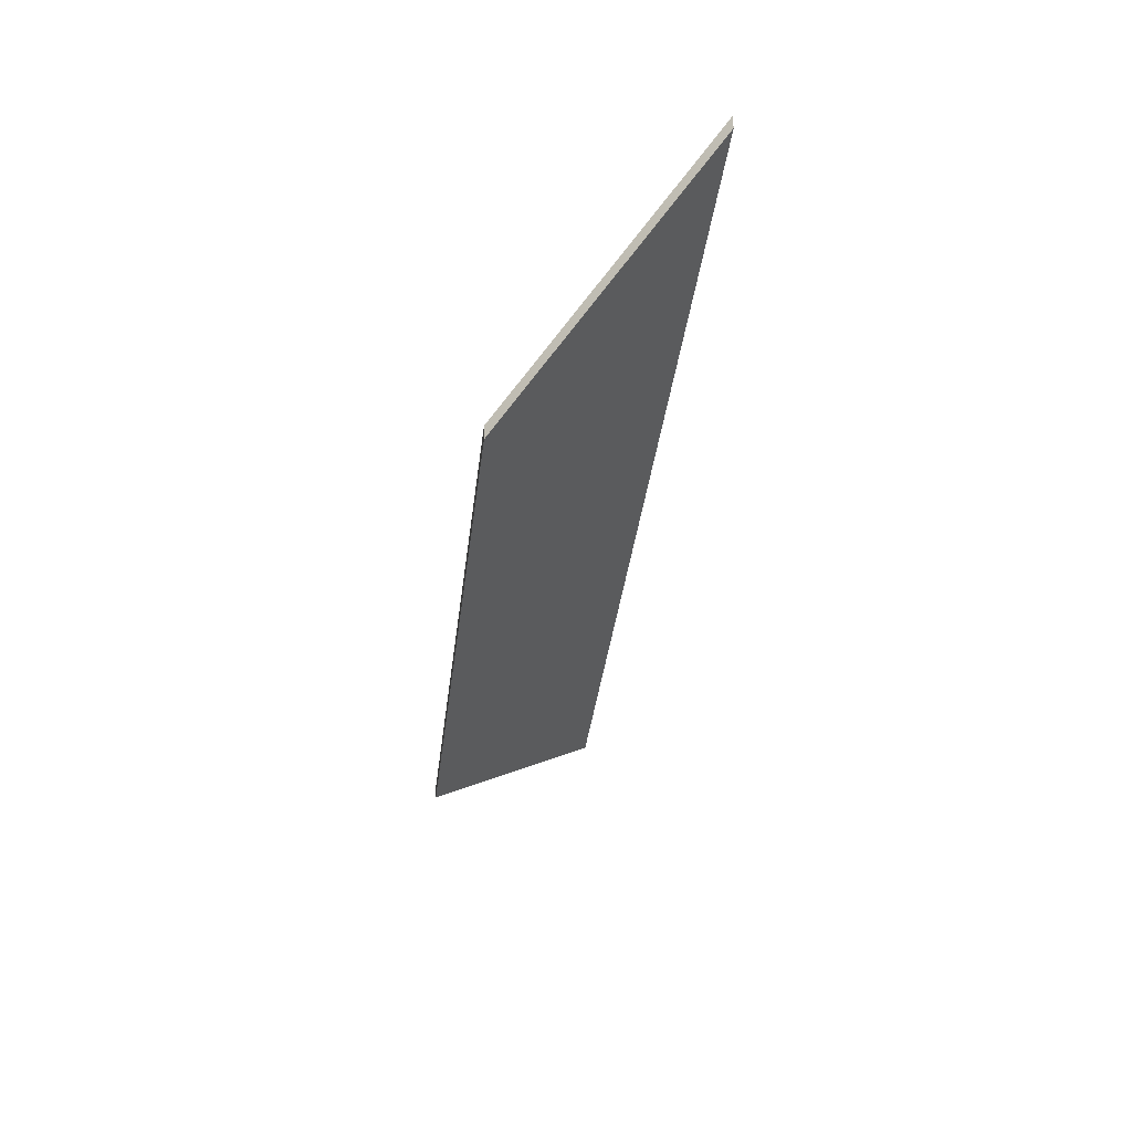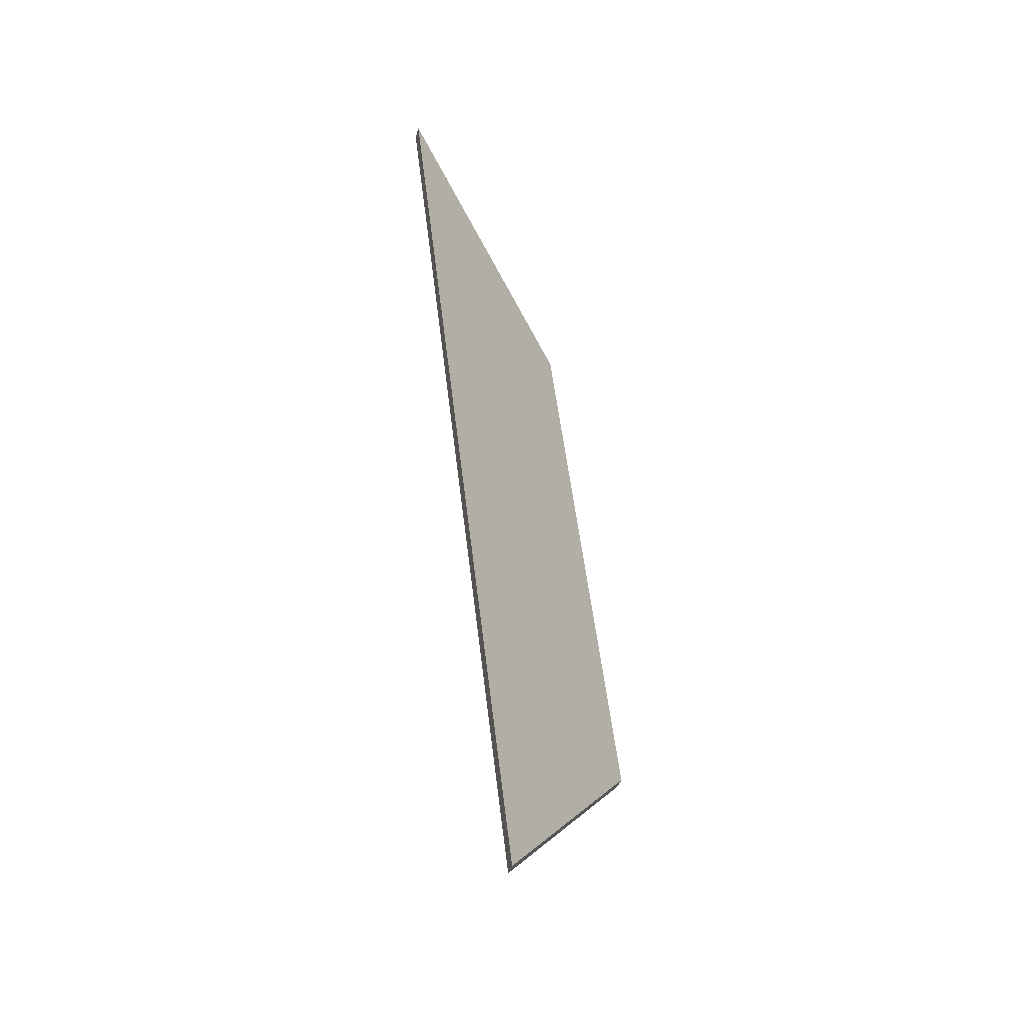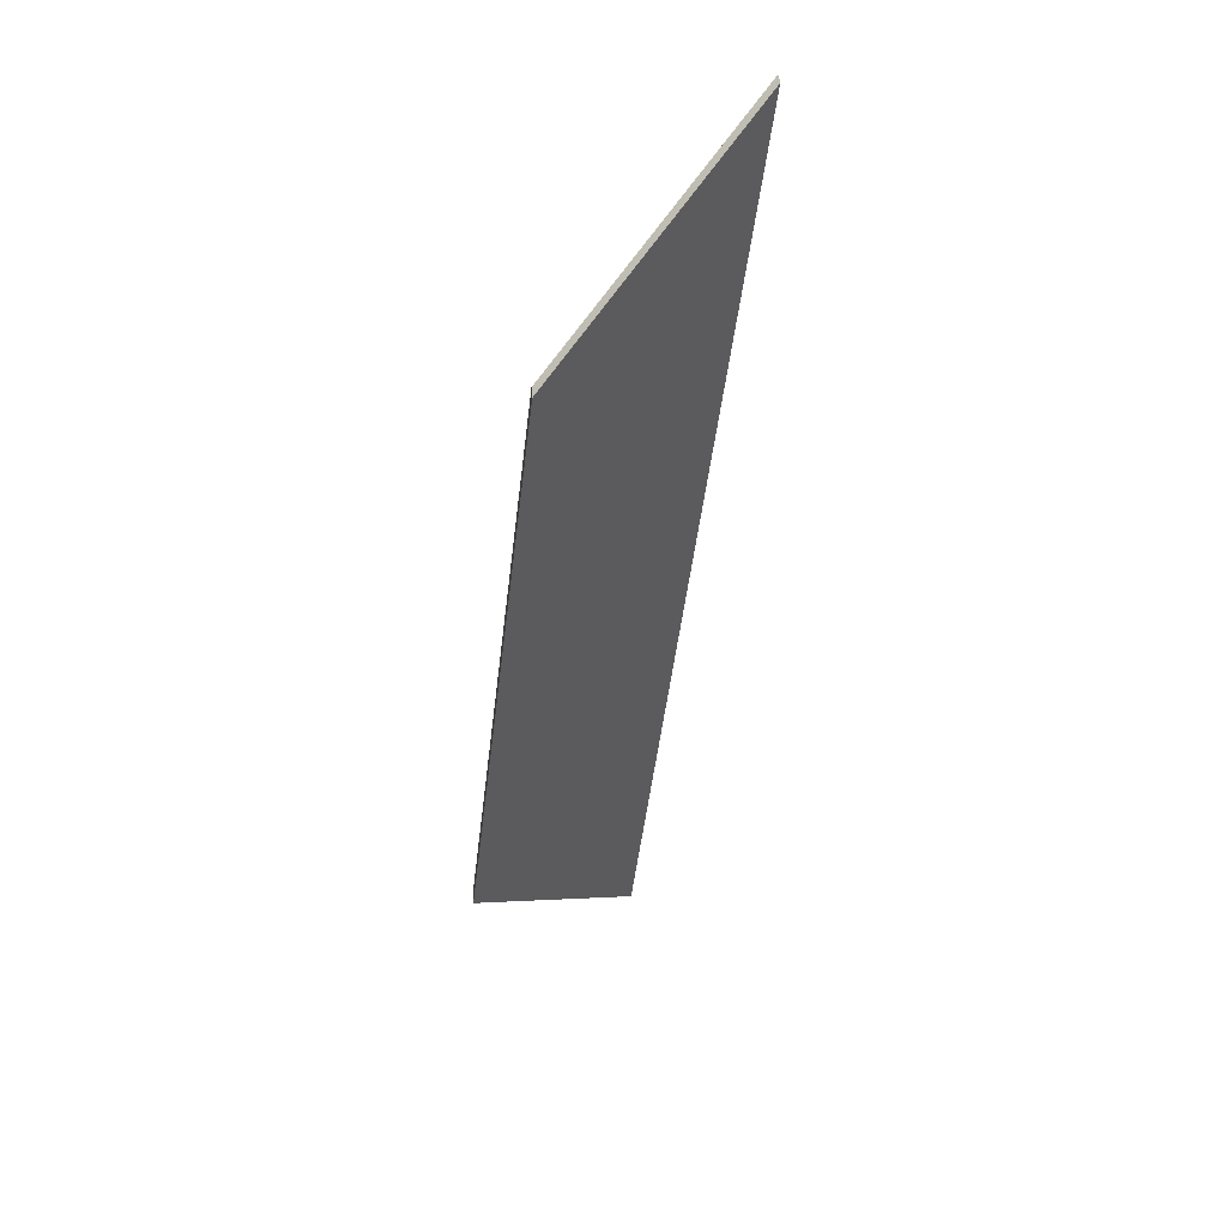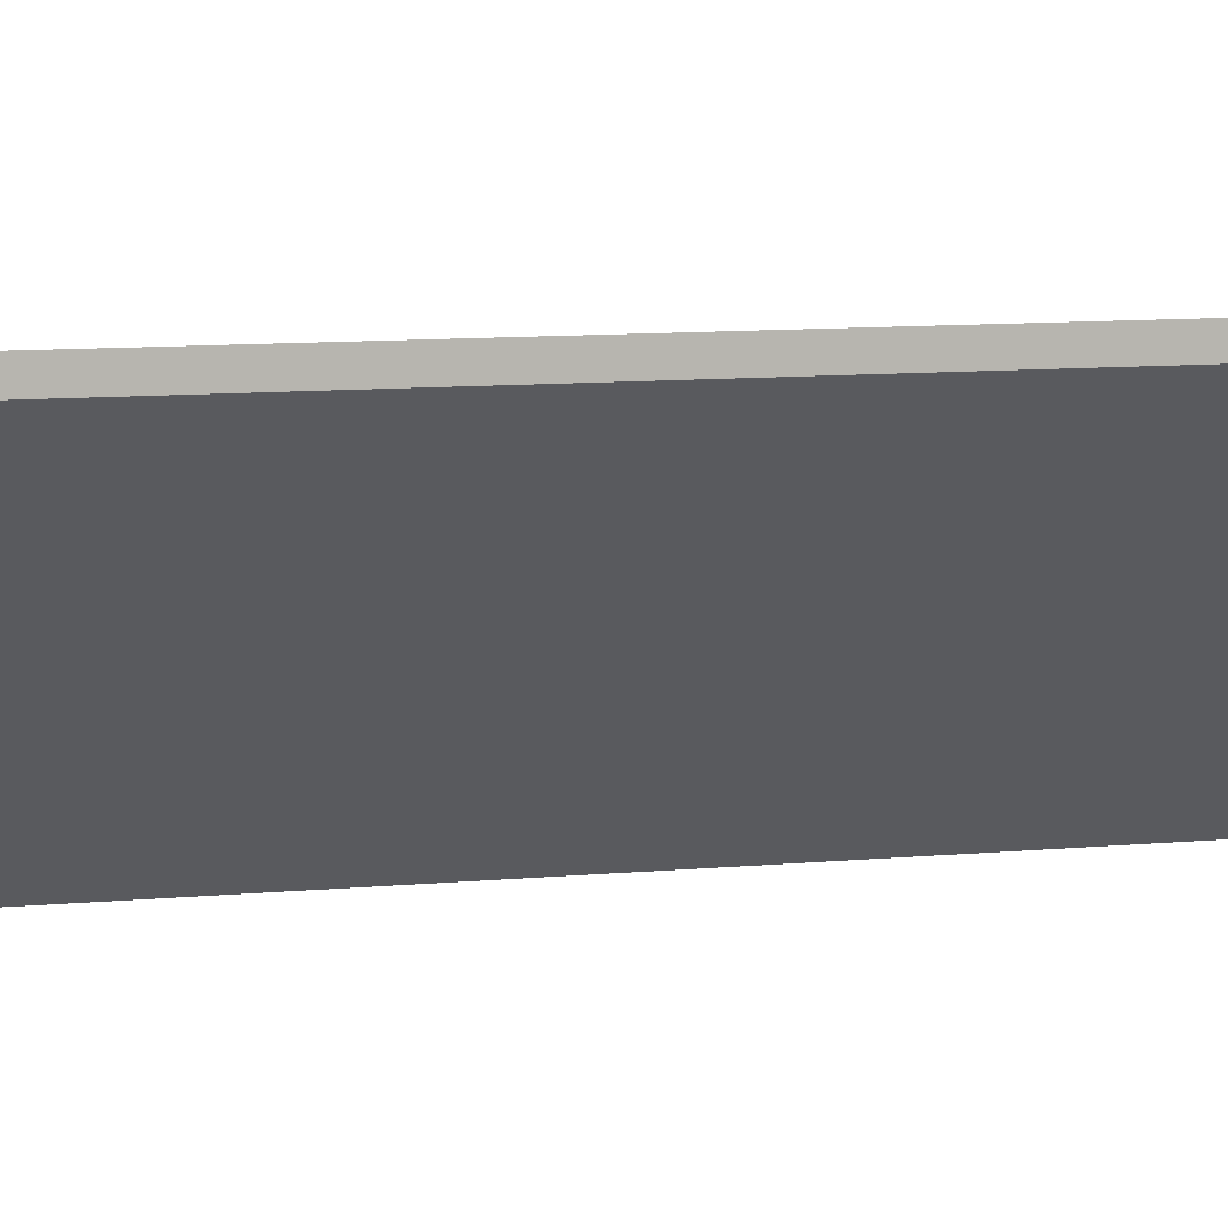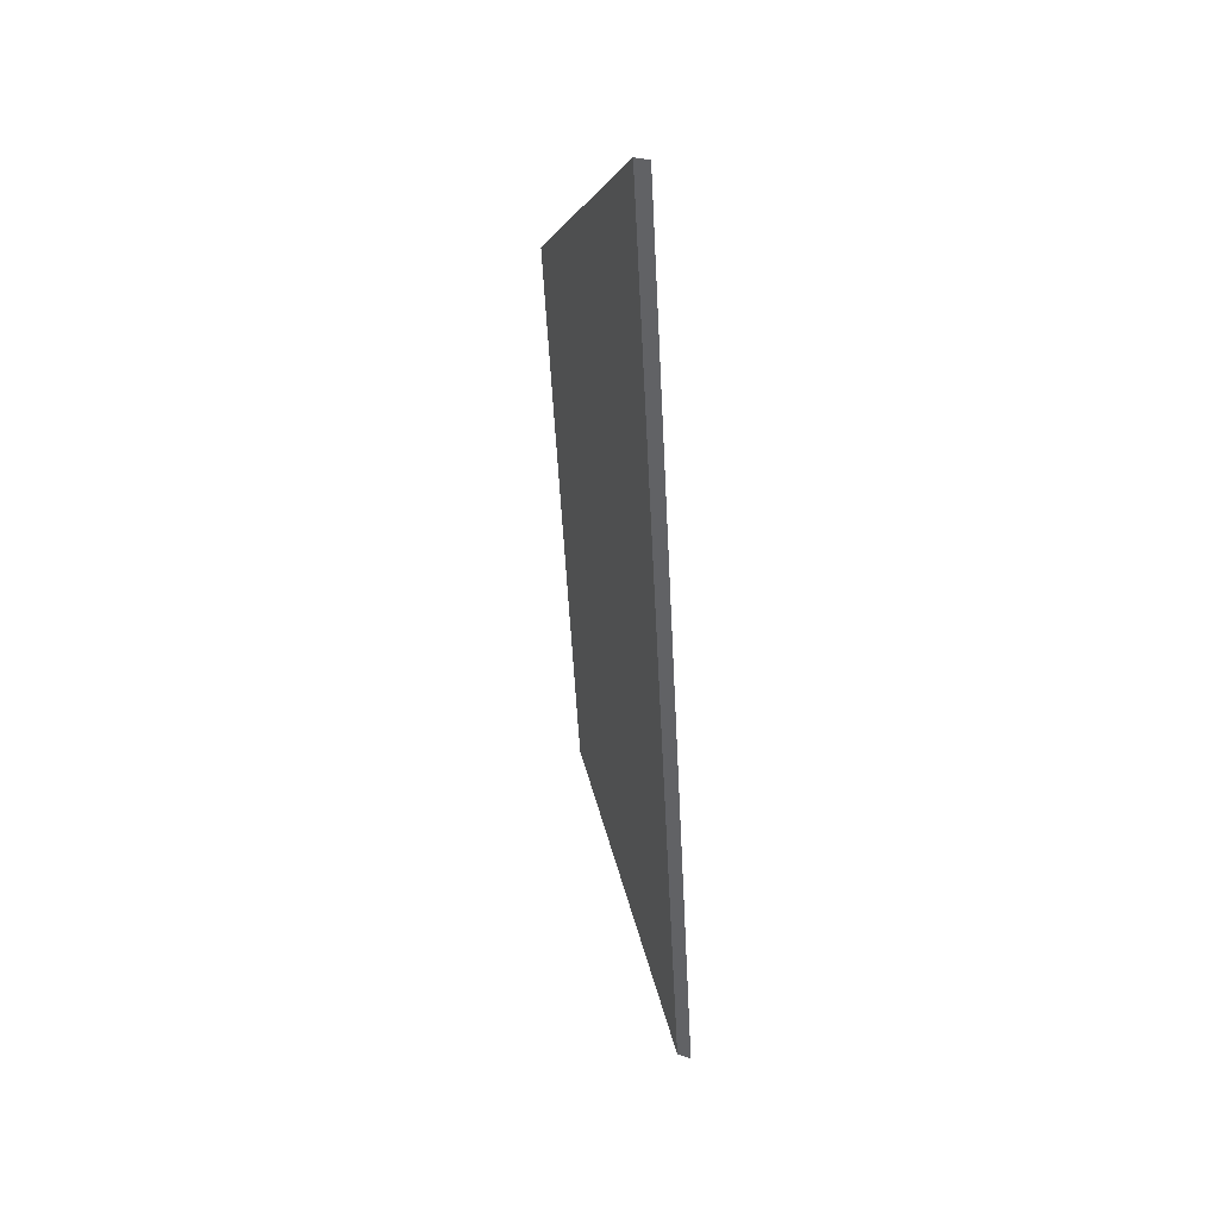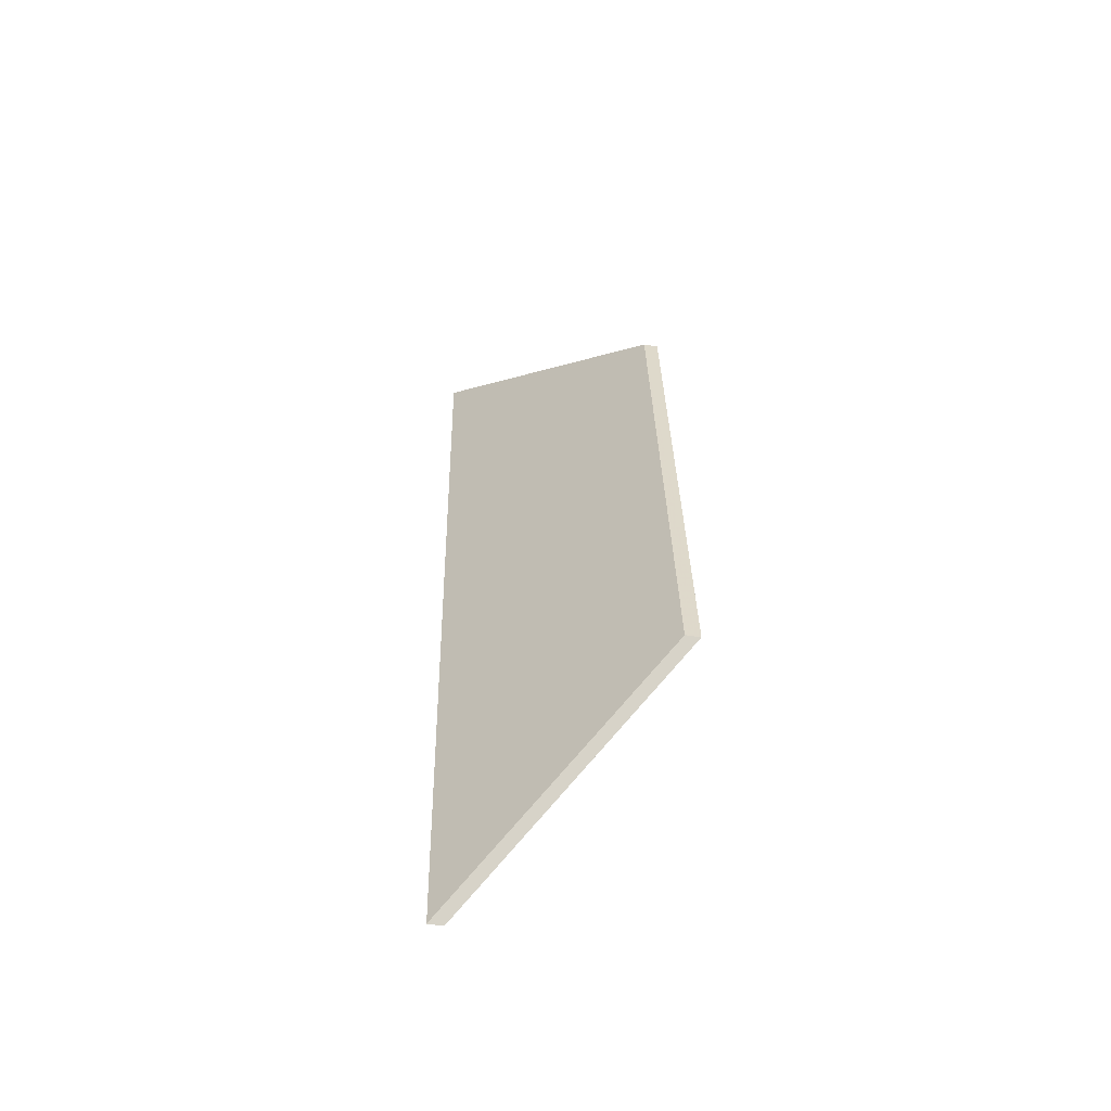
<metadata>
{"format":"obj","ext":"obj","renderer":"f3d","projection":"perspective","resolution":1024,"background":"white","views":[{"elev":52.5,"azim":178.5,"up":"+Z"},{"elev":-37.4,"azim":-14.0,"up":"+Z"},{"elev":39.9,"azim":175.9,"up":"+Z"},{"elev":7.6,"azim":65.6,"up":"+Y"},{"elev":29.0,"azim":-64.1,"up":"+Z"},{"elev":-51.5,"azim":79.9,"up":"+Z"}]}
</metadata>
<code>
v -8.299 0.1363 -4.435
v -8.32 0.1363 -4.267
v -8.282 0.1702 -4.296
v -8.27 0.1702 -4.398
v -8.299 0.1337 -4.435
v -8.27 0.1676 -4.398
v -8.282 0.1675 -4.296
v -8.32 0.1337 -4.267
v -8.27 0.1676 -4.398
v -8.299 0.1337 -4.435
v -8.299 0.1363 -4.435
v -8.27 0.1702 -4.398
v -8.282 0.1675 -4.296
v -8.27 0.1676 -4.398
v -8.27 0.1702 -4.398
v -8.282 0.1702 -4.296
v -8.32 0.1337 -4.267
v -8.282 0.1675 -4.296
v -8.282 0.1702 -4.296
v -8.32 0.1363 -4.267
v -8.299 0.1337 -4.435
v -8.32 0.1337 -4.267
v -8.32 0.1363 -4.267
v -8.299 0.1363 -4.435
f 1 2 3
f 1 3 4
f 5 6 7
f 5 7 8
f 9 10 11
f 9 11 12
f 13 14 15
f 13 15 16
f 17 18 19
f 17 19 20
f 21 22 23
f 21 23 24

</code>
